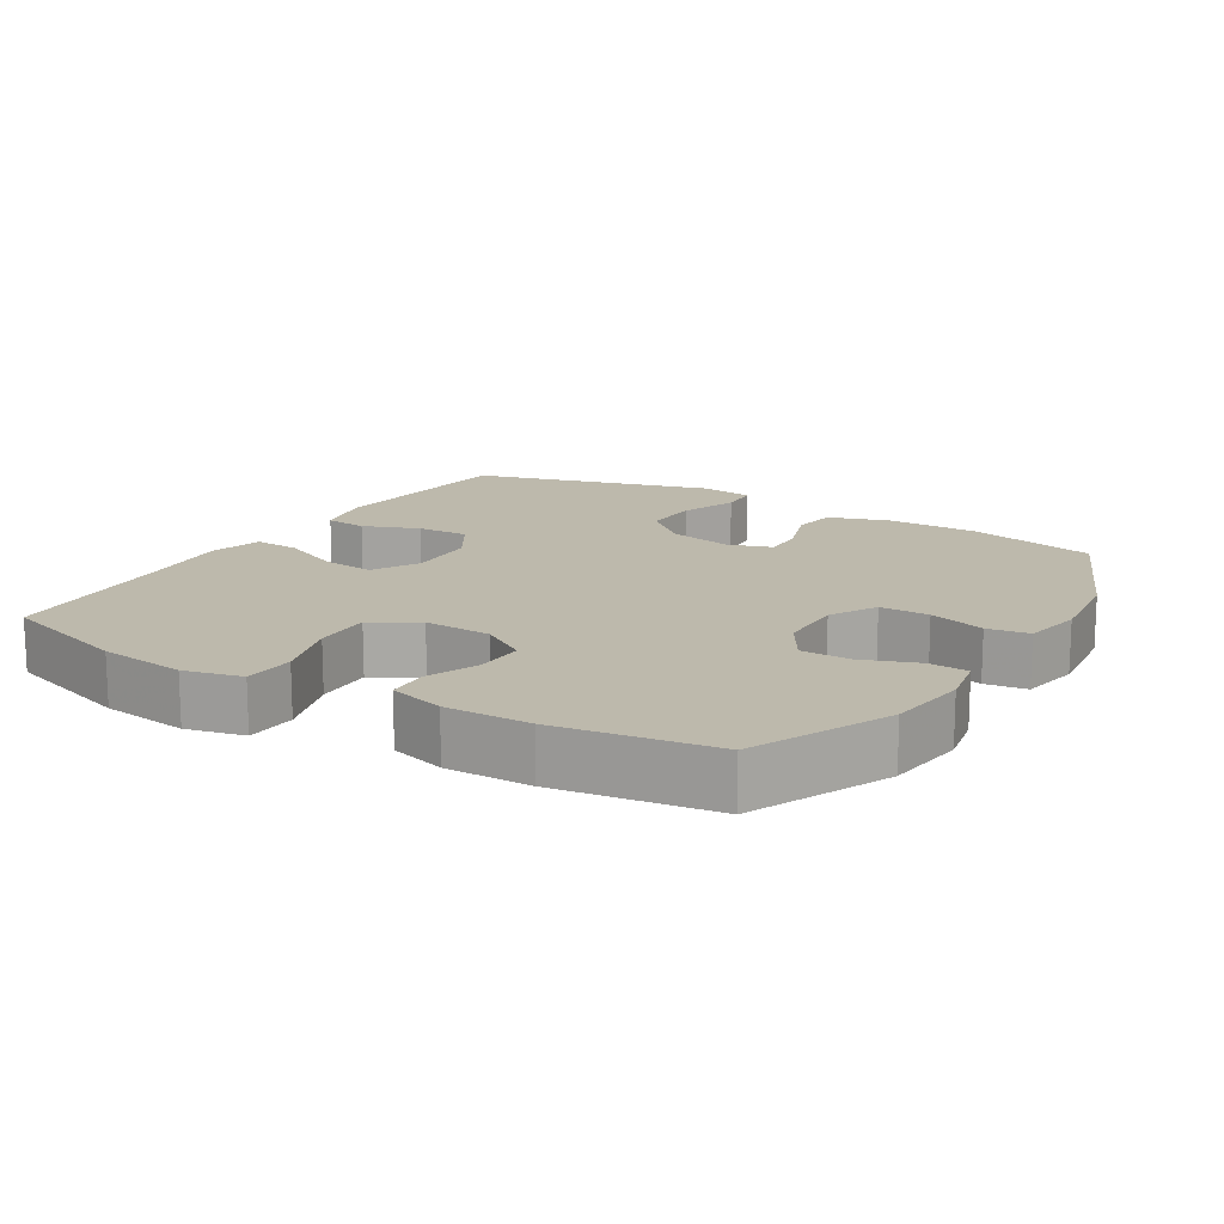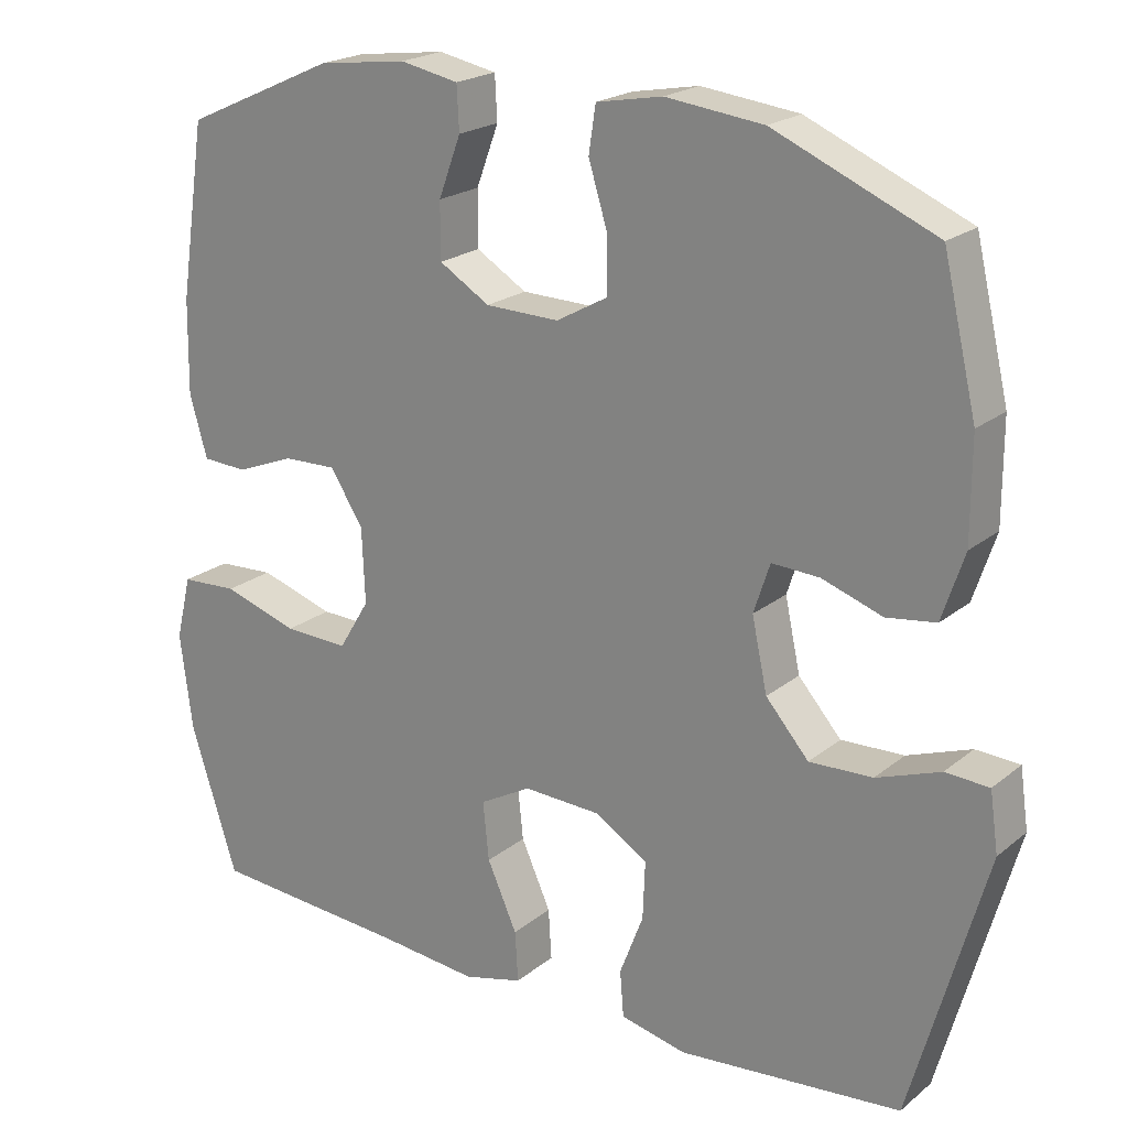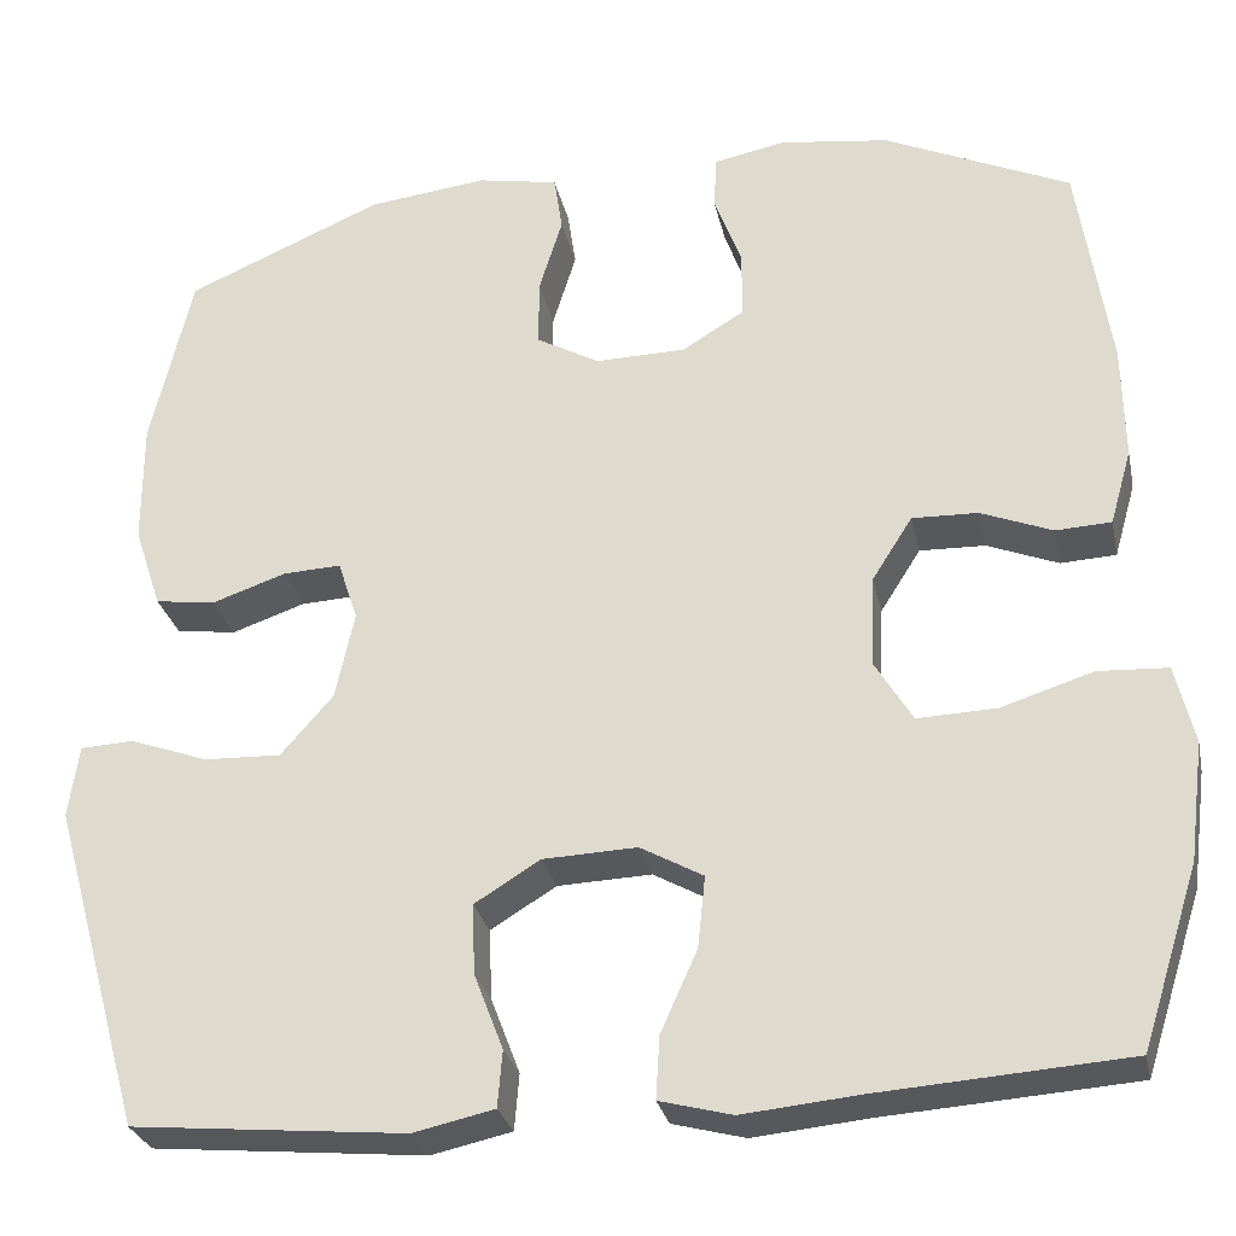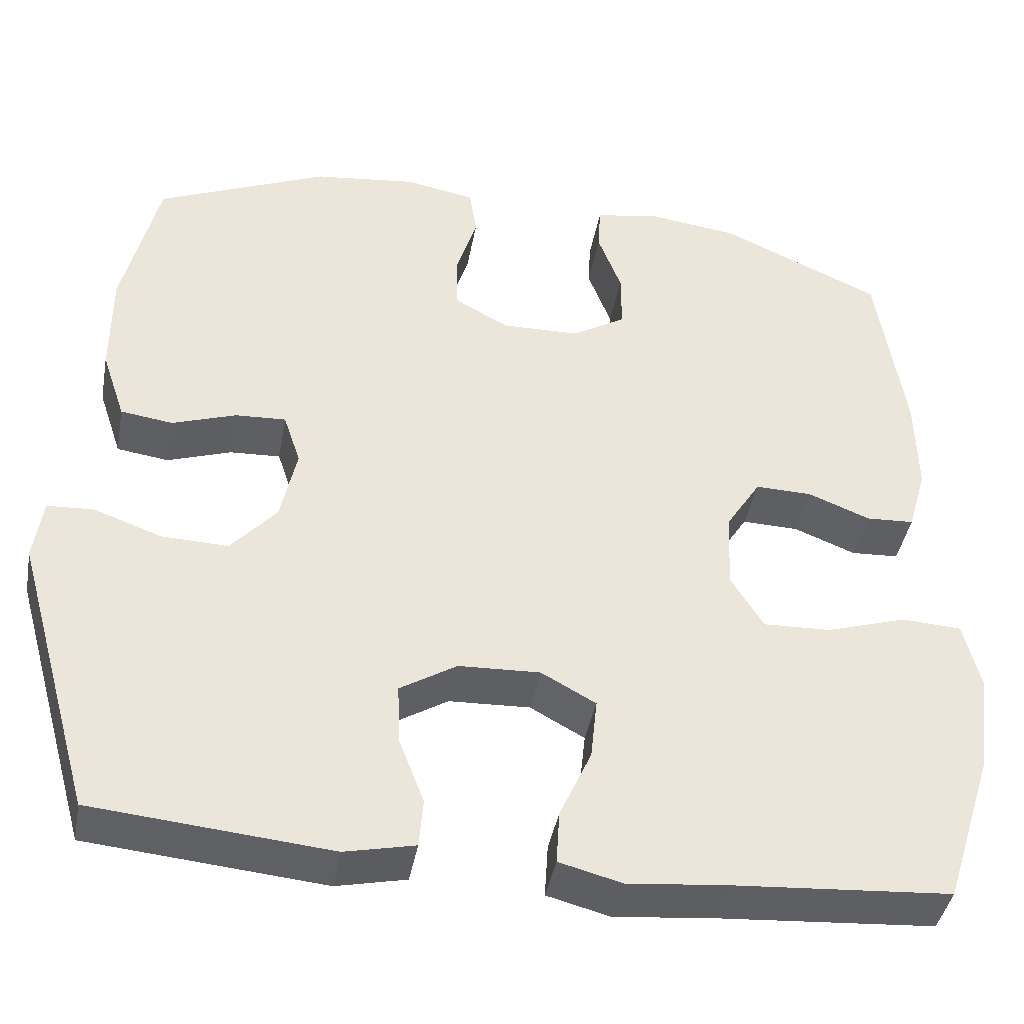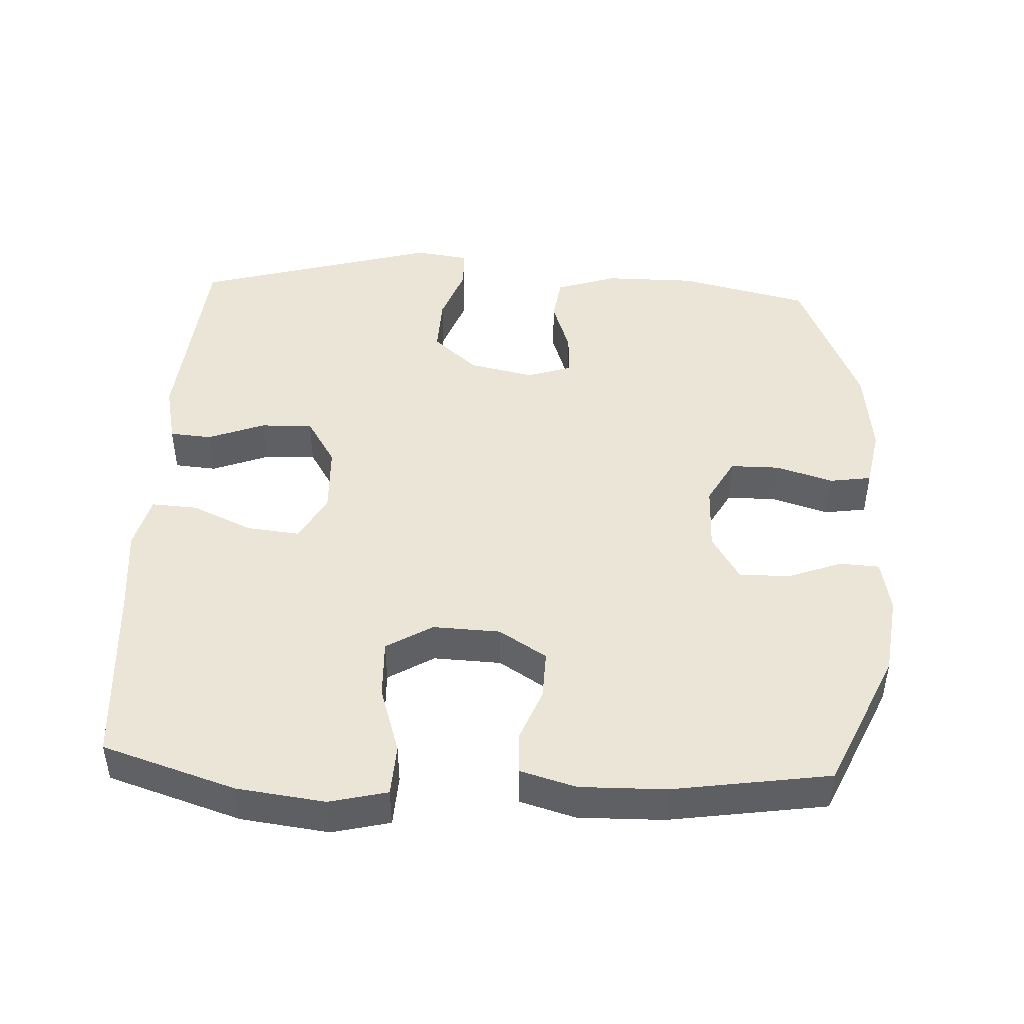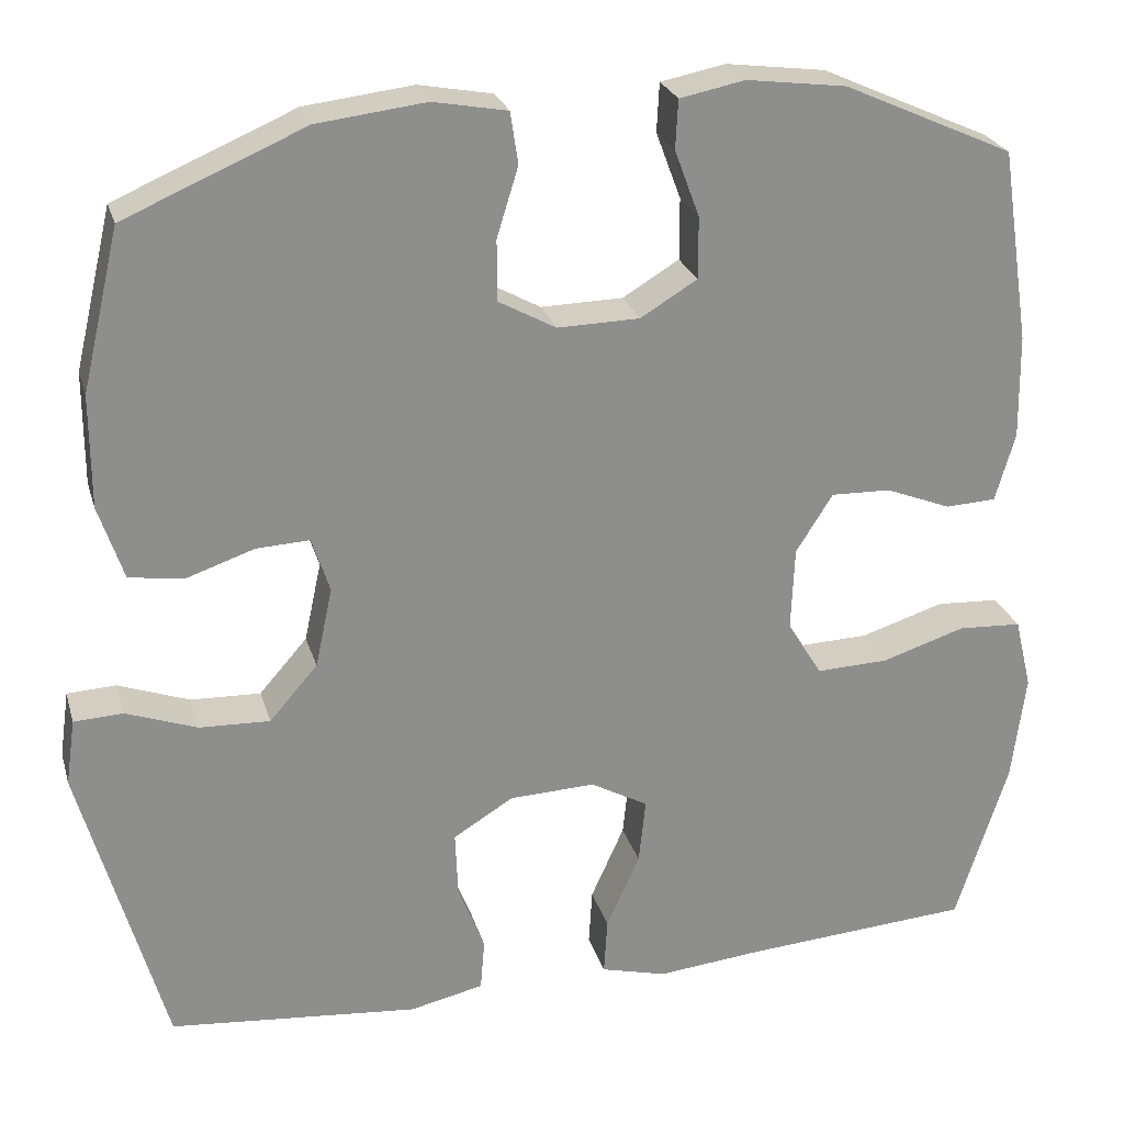
<metadata>
{"format":"obj","ext":"obj","renderer":"f3d","projection":"perspective","resolution":1024,"background":"white","views":[{"elev":15.0,"azim":-58.6,"up":"+Y"},{"elev":21.0,"azim":35.6,"up":"+Z"},{"elev":-28.2,"azim":-168.1,"up":"+Z"},{"elev":-41.6,"azim":169.7,"up":"+Z"},{"elev":45.8,"azim":-87.2,"up":"+Y"},{"elev":25.1,"azim":165.0,"up":"+Z"}]}
</metadata>
<code>
v 0.5 0.07 0.5
v 0.544 0.07 0.313
v 0.544 0.07 0.182
v 0.515 0.07 0.095
v 0.451 0.07 0.086
v 0.372 0.07 0.113
v 0.31 0.07 0.116
v 0.289 0.07 0.052
v 0.309 0.07 -0.041
v 0.365 0.07 -0.105
v 0.447 0.07 -0.102
v 0.53 0.07 -0.072
v 0.587 0.07 -0.075
v 0.598 0.07 -0.152
v 0.5 0.07 -0.5
v 0.209 0.07 -0.527
v 0.123 0.07 -0.508
v 0.118 0.07 -0.448
v 0.149 0.07 -0.367
v 0.152 0.07 -0.292
v 0.082 0.07 -0.249
v -0.018 0.07 -0.245
v -0.085 0.07 -0.282
v -0.077 0.07 -0.358
v -0.038 0.07 -0.445
v -0.034 0.07 -0.511
v -0.111 0.07 -0.531
v -0.234 0.07 -0.519
v -0.5 0.07 -0.5
v -0.561 0.07 -0.309
v -0.577 0.07 -0.183
v -0.557 0.07 -0.1
v -0.483 0.07 -0.096
v -0.385 0.07 -0.127
v -0.301 0.07 -0.13
v -0.261 0.07 -0.064
v -0.265 0.07 0.033
v -0.308 0.07 0.101
v -0.378 0.07 0.099
v -0.454 0.07 0.069
v -0.513 0.07 0.072
v -0.536 0.07 0.152
v -0.534 0.07 0.274
v -0.5 0.07 0.5
v -0.302 0.07 0.589
v -0.186 0.07 0.604
v -0.11 0.07 0.589
v -0.107 0.07 0.532
v -0.136 0.07 0.454
v -0.136 0.07 0.382
v -0.07 0.07 0.342
v 0.026 0.07 0.34
v 0.093 0.07 0.377
v 0.093 0.07 0.448
v 0.068 0.07 0.529
v 0.077 0.07 0.589
v 0.163 0.07 0.605
v 0.29 0.07 0.59
v 0.5 0 0.5
v 0.544 0 0.313
v 0.544 0 0.182
v 0.515 0 0.095
v 0.451 0 0.086
v 0.372 0 0.113
v 0.31 0 0.116
v 0.289 0 0.052
v 0.309 0 -0.041
v 0.365 0 -0.105
v 0.447 0 -0.102
v 0.53 0 -0.072
v 0.587 0 -0.075
v 0.598 0 -0.152
v 0.5 0 -0.5
v 0.209 0 -0.527
v 0.123 0 -0.508
v 0.118 0 -0.448
v 0.149 0 -0.367
v 0.152 0 -0.292
v 0.082 0 -0.249
v -0.018 0 -0.245
v -0.085 0 -0.282
v -0.077 0 -0.358
v -0.038 0 -0.445
v -0.034 0 -0.511
v -0.111 0 -0.531
v -0.234 0 -0.519
v -0.5 0 -0.5
v -0.561 0 -0.309
v -0.577 0 -0.183
v -0.557 0 -0.1
v -0.483 0 -0.096
v -0.385 0 -0.127
v -0.301 0 -0.13
v -0.261 0 -0.064
v -0.265 0 0.033
v -0.308 0 0.101
v -0.378 0 0.099
v -0.454 0 0.069
v -0.513 0 0.072
v -0.536 0 0.152
v -0.534 0 0.274
v -0.5 0 0.5
v -0.302 0 0.589
v -0.186 0 0.604
v -0.11 0 0.589
v -0.107 0 0.532
v -0.136 0 0.454
v -0.136 0 0.382
v -0.07 0 0.342
v 0.026 0 0.34
v 0.093 0 0.377
v 0.093 0 0.448
v 0.068 0 0.529
v 0.077 0 0.589
v 0.163 0 0.605
v 0.29 0 0.59
f 54 55 56 57
f 53 54 57 58
f 46 47 48 49
f 46 49 50
f 45 46 50
f 44 45 50
f 43 44 50 51
f 39 40 41 42
f 38 39 42 43
f 31 32 33 34
f 31 34 35
f 28 29 30 31
f 28 31 35
f 27 28 35 36
f 24 25 26 27
f 23 24 27 36
f 16 17 18 19
f 16 19 20
f 15 16 20
f 14 15 20 21
f 11 12 13 14
f 10 11 14 21
f 3 4 5 6
f 3 6 7
f 2 3 7
f 53 58 1 2
f 52 53 2 7
f 38 43 51 52
f 37 38 52 7
f 22 23 36 37
f 22 37 7 8
f 9 10 21 22
f 8 9 22
f 115 114 113 112
f 116 115 112 111
f 107 106 105 104
f 108 107 104
f 108 104 103
f 108 103 102
f 109 108 102 101
f 100 99 98 97
f 101 100 97 96
f 92 91 90 89
f 93 92 89
f 89 88 87 86
f 93 89 86
f 94 93 86 85
f 85 84 83 82
f 94 85 82 81
f 77 76 75 74
f 78 77 74
f 78 74 73
f 79 78 73 72
f 72 71 70 69
f 79 72 69 68
f 64 63 62 61
f 65 64 61
f 65 61 60
f 60 59 116 111
f 65 60 111 110
f 110 109 101 96
f 65 110 96 95
f 95 94 81 80
f 66 65 95 80
f 80 79 68 67
f 80 67 66
f 1 59 60 2
f 2 60 61 3
f 3 61 62 4
f 4 62 63 5
f 5 63 64 6
f 6 64 65 7
f 7 65 66 8
f 8 66 67 9
f 9 67 68 10
f 10 68 69 11
f 11 69 70 12
f 12 70 71 13
f 13 71 72 14
f 14 72 73 15
f 15 73 74 16
f 16 74 75 17
f 17 75 76 18
f 18 76 77 19
f 19 77 78 20
f 20 78 79 21
f 21 79 80 22
f 22 80 81 23
f 23 81 82 24
f 24 82 83 25
f 25 83 84 26
f 26 84 85 27
f 27 85 86 28
f 28 86 87 29
f 29 87 88 30
f 30 88 89 31
f 31 89 90 32
f 32 90 91 33
f 33 91 92 34
f 34 92 93 35
f 35 93 94 36
f 36 94 95 37
f 37 95 96 38
f 38 96 97 39
f 39 97 98 40
f 40 98 99 41
f 41 99 100 42
f 42 100 101 43
f 43 101 102 44
f 44 102 103 45
f 45 103 104 46
f 46 104 105 47
f 47 105 106 48
f 48 106 107 49
f 49 107 108 50
f 50 108 109 51
f 51 109 110 52
f 52 110 111 53
f 53 111 112 54
f 54 112 113 55
f 55 113 114 56
f 56 114 115 57
f 57 115 116 58
f 58 116 59 1

</code>
